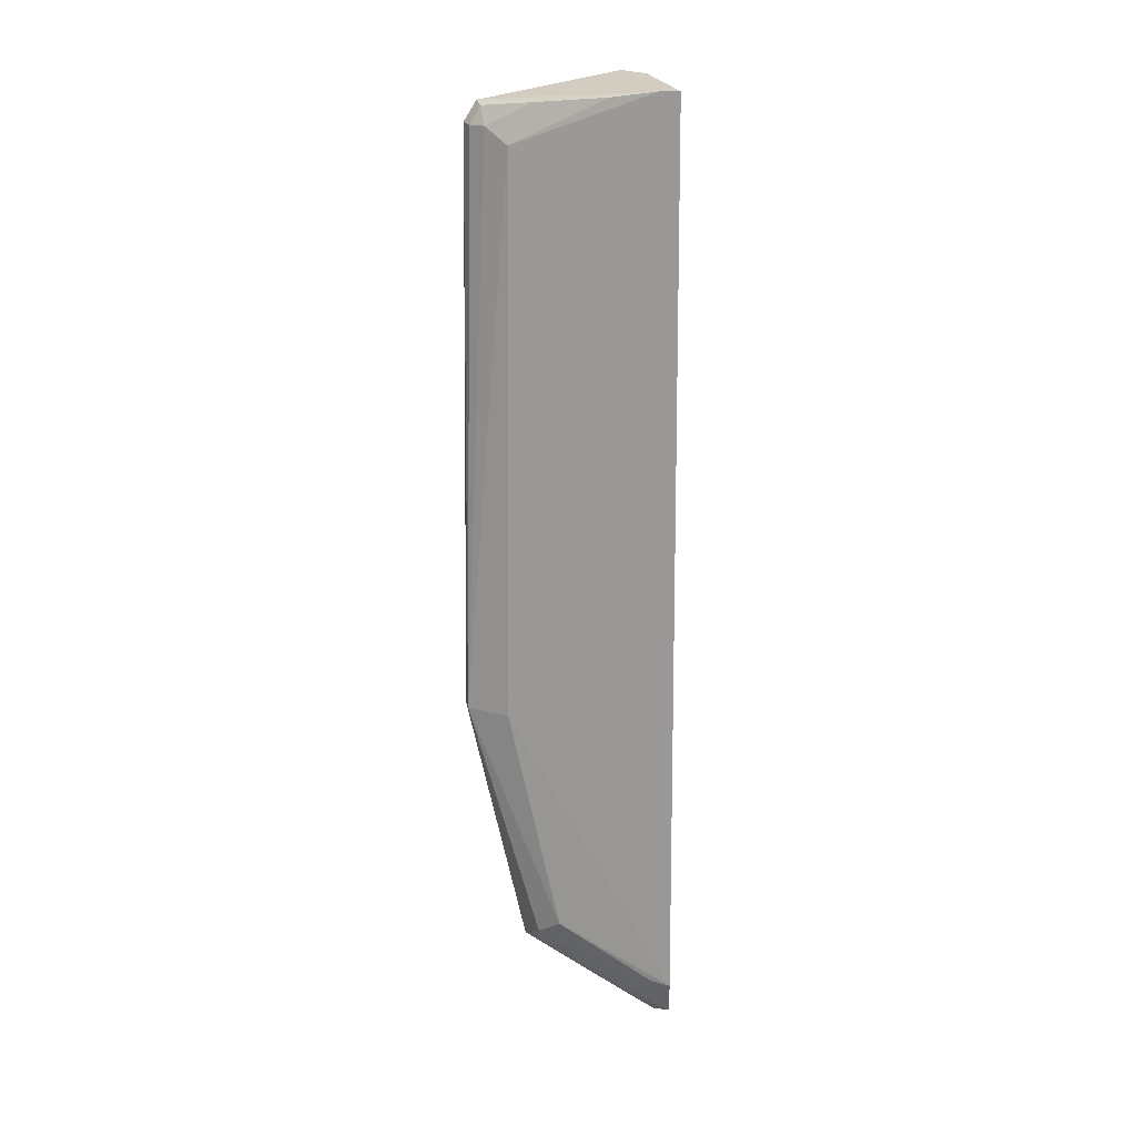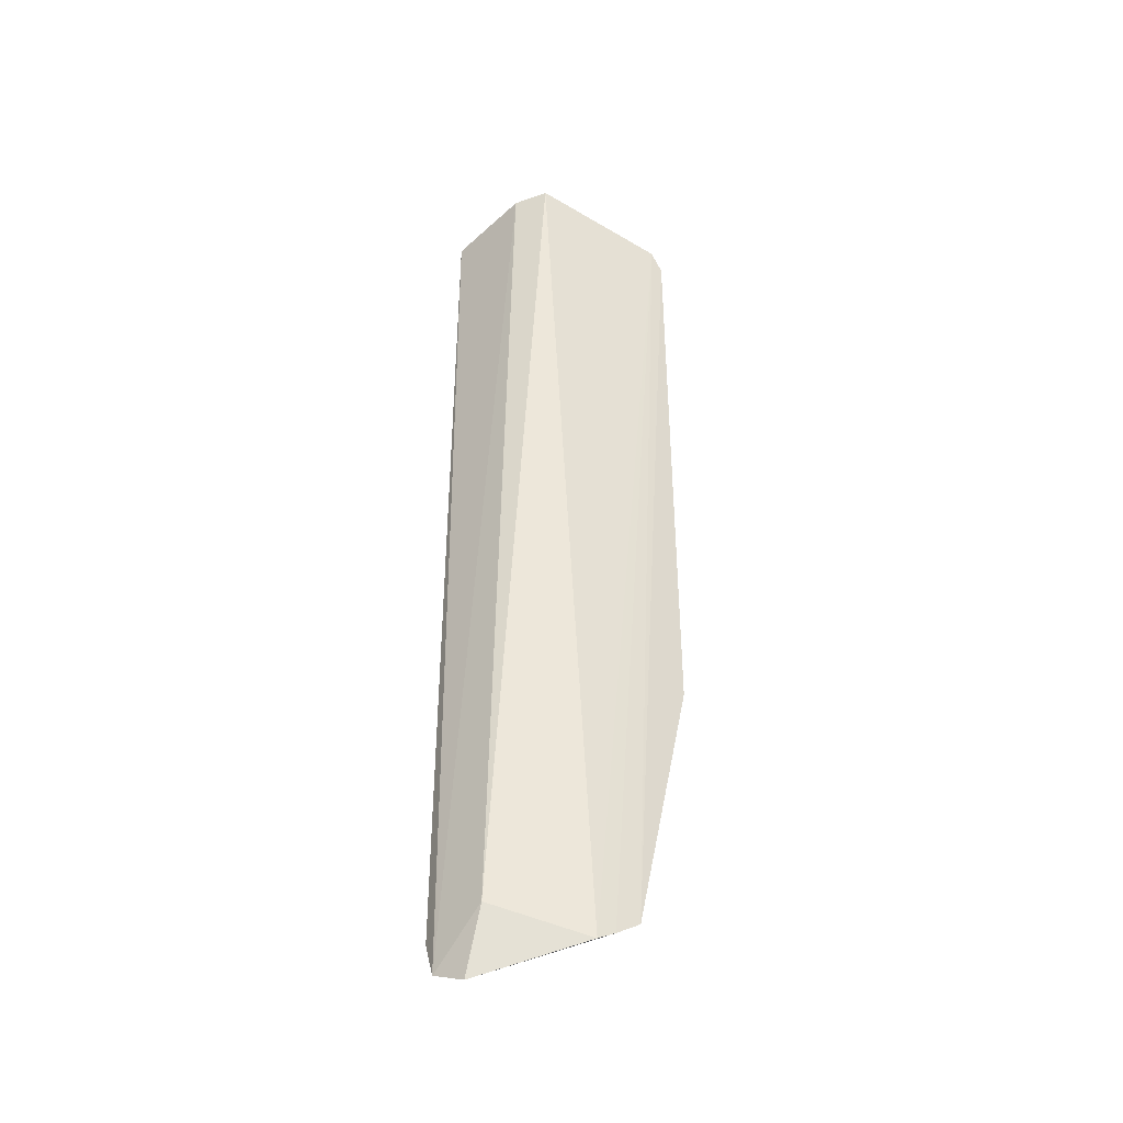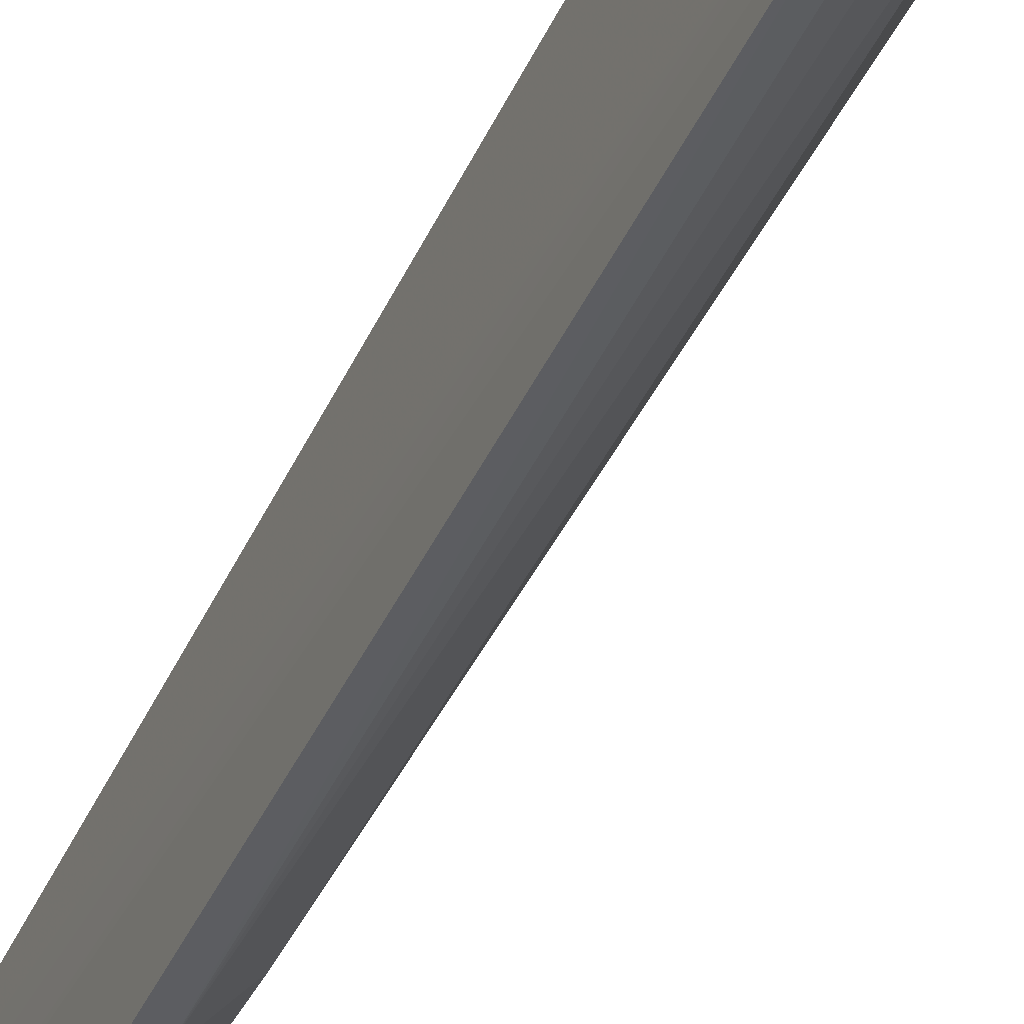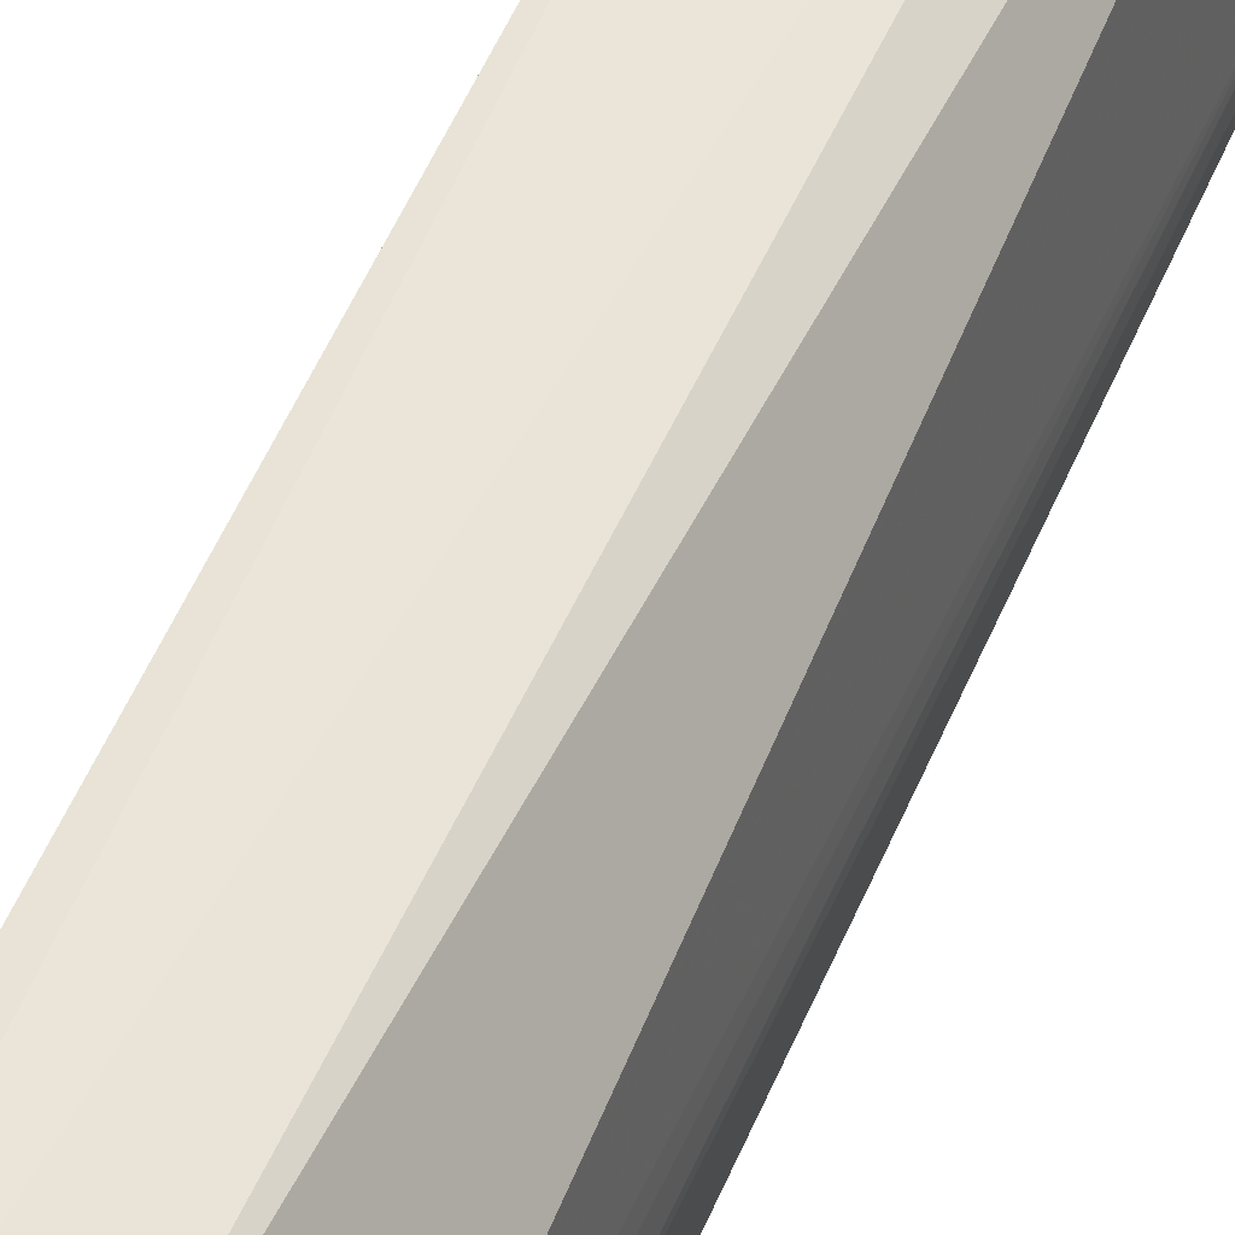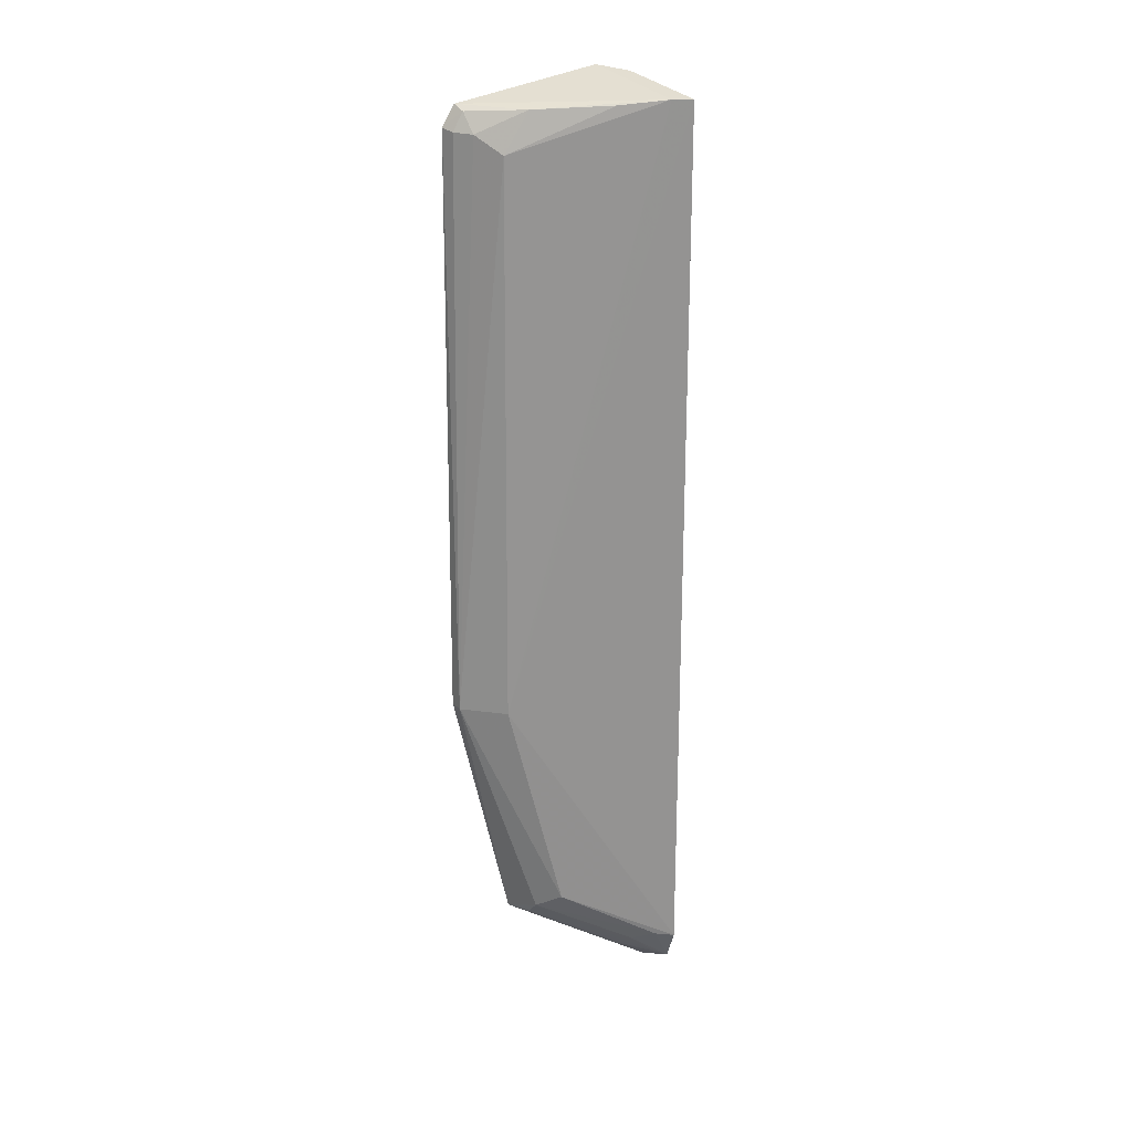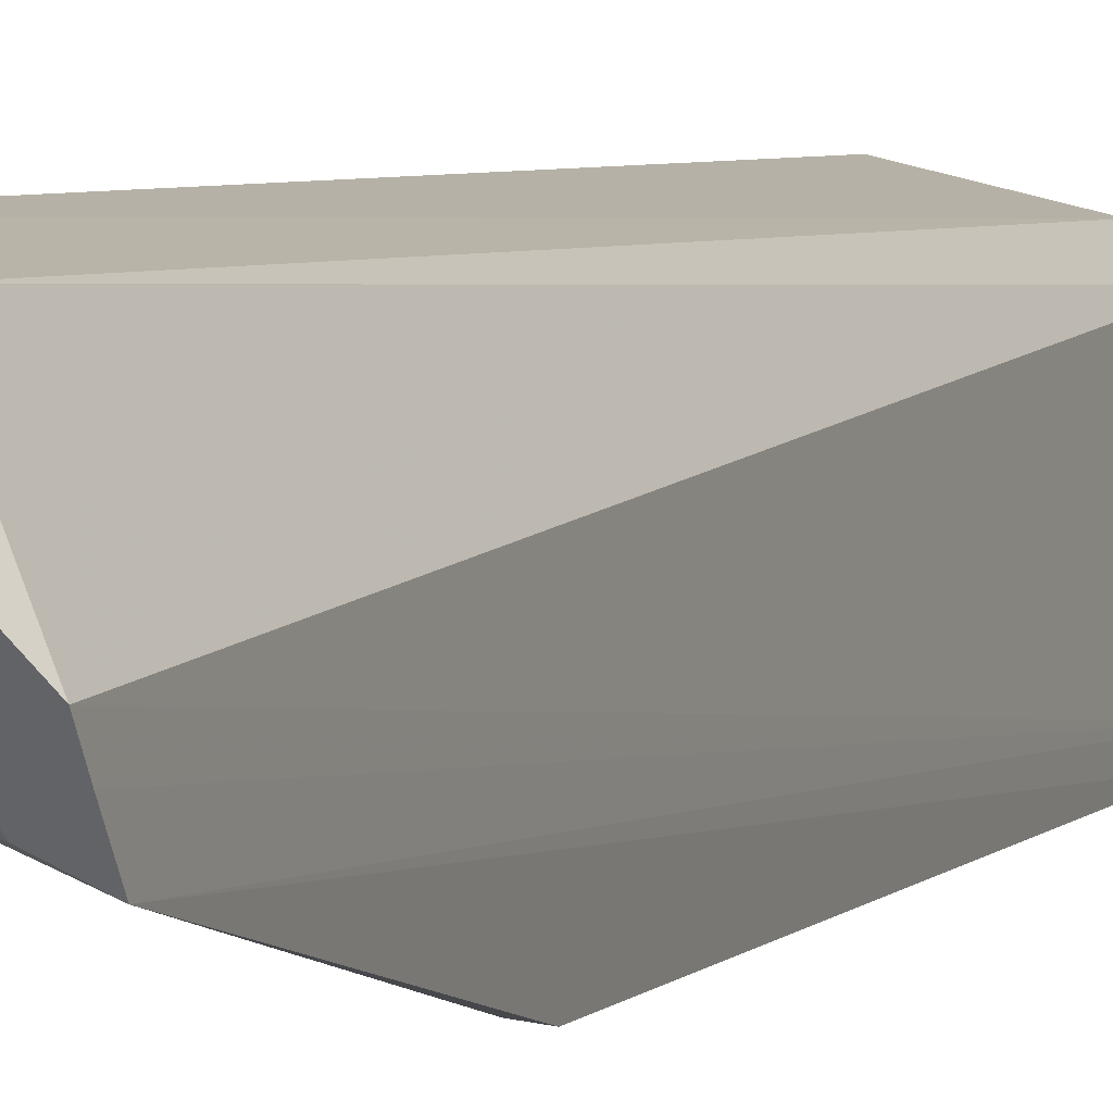
<metadata>
{"format":"obj","ext":"obj","renderer":"f3d","projection":"perspective","resolution":1024,"background":"white","views":[{"elev":14.8,"azim":-94.6,"up":"+Y"},{"elev":-39.0,"azim":56.5,"up":"+Y"},{"elev":-40.1,"azim":157.1,"up":"+Z"},{"elev":51.6,"azim":22.0,"up":"+Z"},{"elev":23.2,"azim":-116.0,"up":"+Y"},{"elev":4.3,"azim":20.2,"up":"+Z"}]}
</metadata>
<code>
v -0.03 0.02592 0.01344
v -0.02284 -0.02782 0.007822
v -0.0233 0.02701 0.01095
v -0.0226 0.02415 0.00197
v -0.02682 -0.0239 0.007094
v -0.0226 0.02536 0.00272
v -0.02578 -0.02593 0.0128
v -0.02547 0.02291 0.00434
v -0.02282 -0.01074 0.001646
v -0.0227 -0.02635 0.005232
v -0.02949 0.02591 0.01236
v -0.025 0.02681 0.01222
v -0.02892 -0.02893 0.01368
v -0.02428 0.02395 0.0031
v -0.02559 -0.01075 0.0041
v -0.02277 -0.02725 0.006734
v -0.02552 -0.02492 0.005904
v -0.02699 -0.02976 0.01294
v -0.02996 -0.02676 0.01355
v -0.02338 0.02507 0.002899
v -0.02368 -0.01076 0.001737
v -0.02811 0.02558 0.009816
v -0.02452 -0.02593 0.005881
v -0.02824 -0.02736 0.01136
v -0.02339 0.02399 0.002277
v -0.02563 0.02528 0.005789
v -0.02484 -0.02682 0.007268
v -0.02848 -0.0285 0.01271
v -0.0294 -0.02668 0.0125
v -0.02647 -0.02866 0.01098
v -0.02719 -0.02846 0.01133
f 6 3 2
f 7 2 3
f 10 4 6
f 10 9 4
f 11 3 6
f 12 7 3
f 12 11 1
f 12 3 11
f 13 12 1
f 13 7 12
f 15 11 8
f 15 1 11
f 16 10 6
f 16 6 2
f 18 2 7
f 18 7 13
f 18 16 2
f 18 10 16
f 19 13 1
f 19 15 5
f 19 1 15
f 20 6 4
f 21 4 9
f 21 9 10
f 21 10 17
f 21 17 5
f 21 5 15
f 21 15 8
f 21 8 14
f 22 8 11
f 23 17 10
f 25 20 4
f 25 14 20
f 25 21 14
f 25 4 21
f 26 14 8
f 26 8 22
f 26 20 14
f 26 6 20
f 26 22 11
f 26 11 6
f 27 23 10
f 28 17 23
f 28 24 17
f 28 13 24
f 29 24 13
f 29 13 19
f 29 19 5
f 29 5 17
f 29 17 24
f 30 27 10
f 30 10 18
f 31 30 18
f 31 18 13
f 31 13 28
f 31 28 23
f 31 23 27
f 31 27 30

</code>
